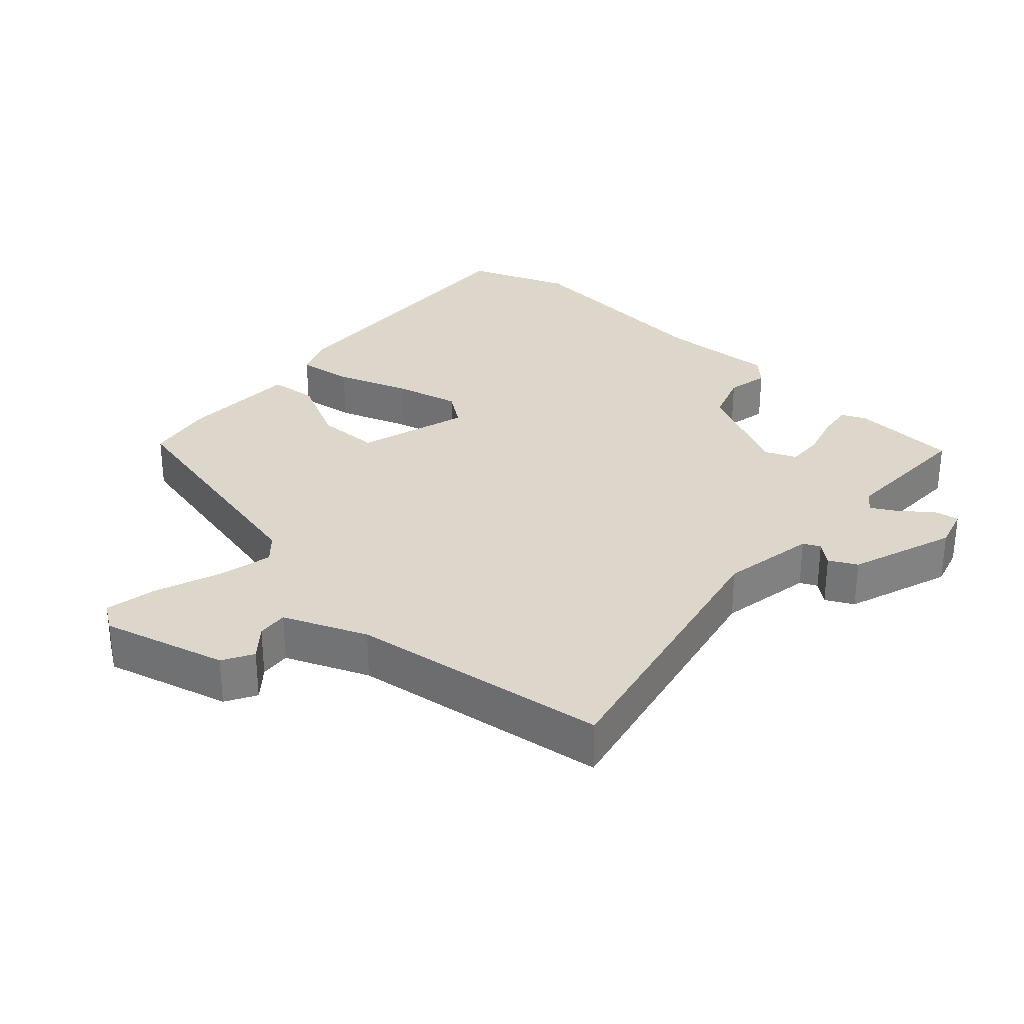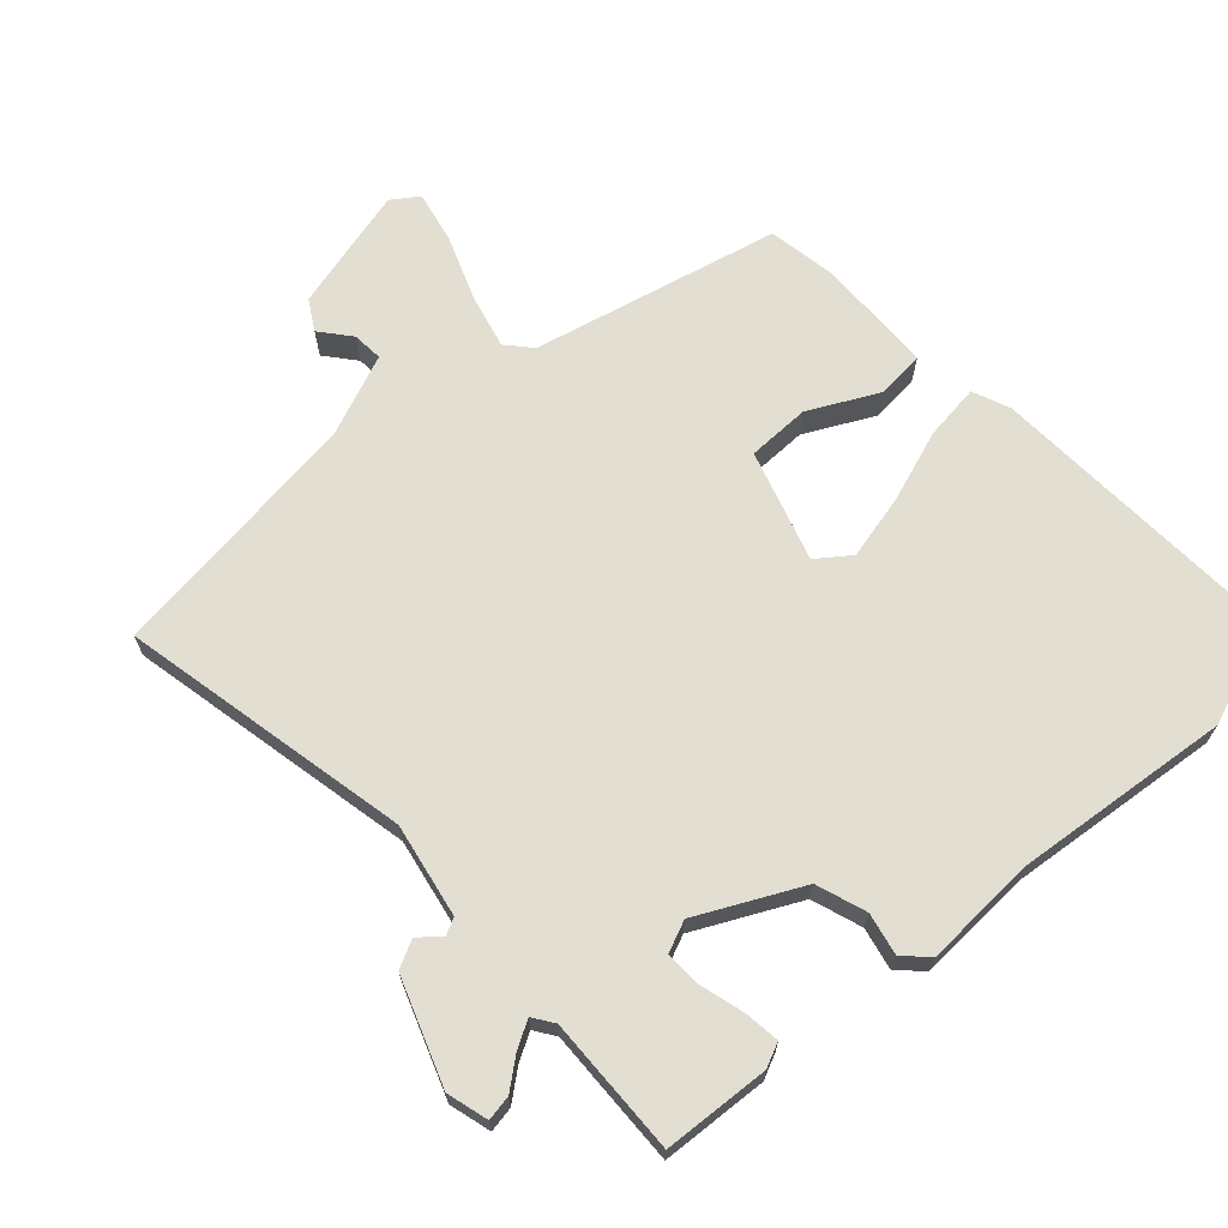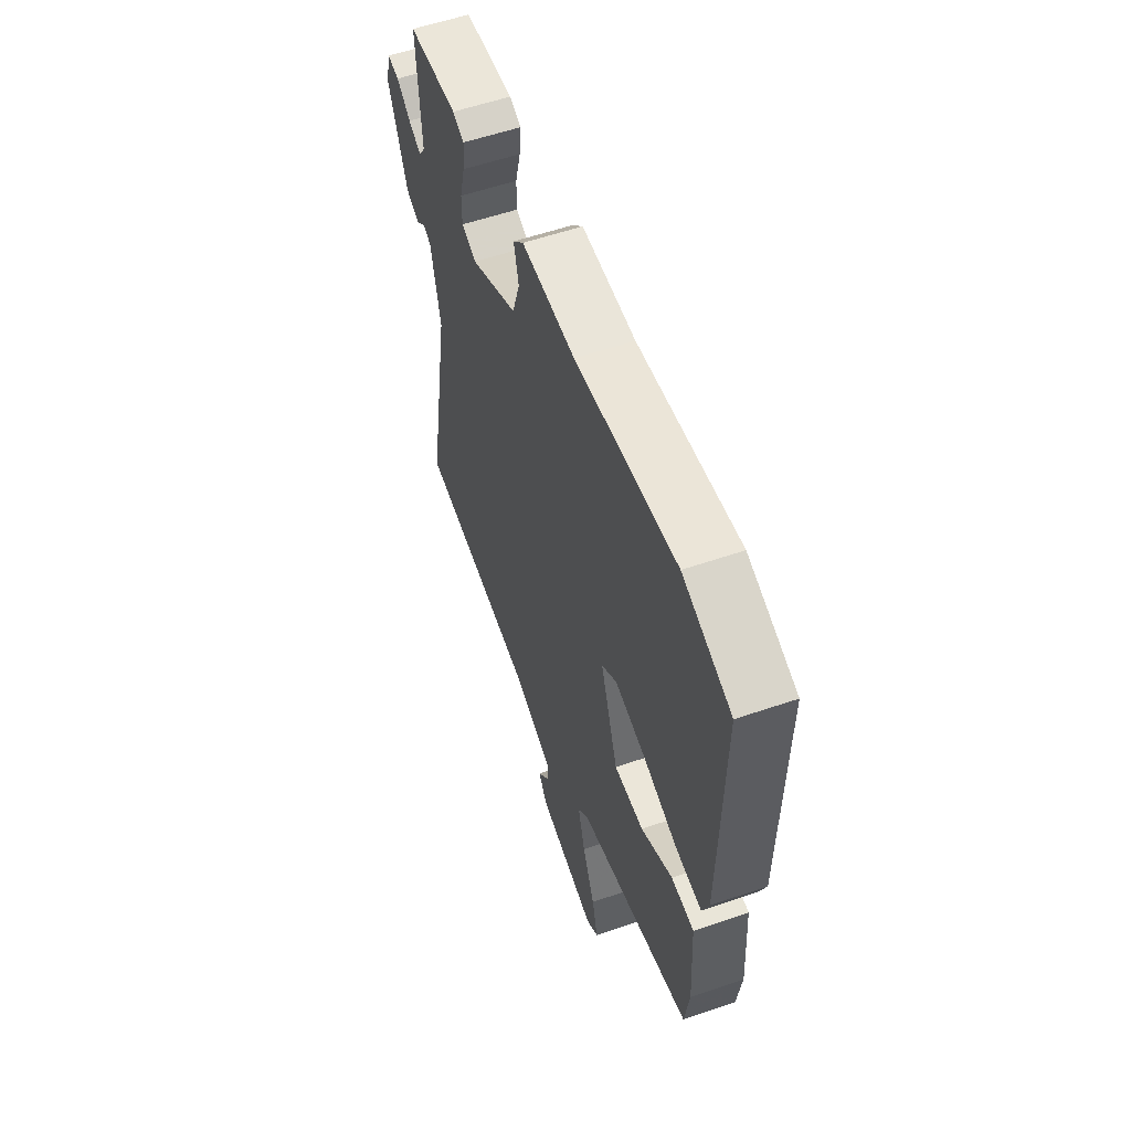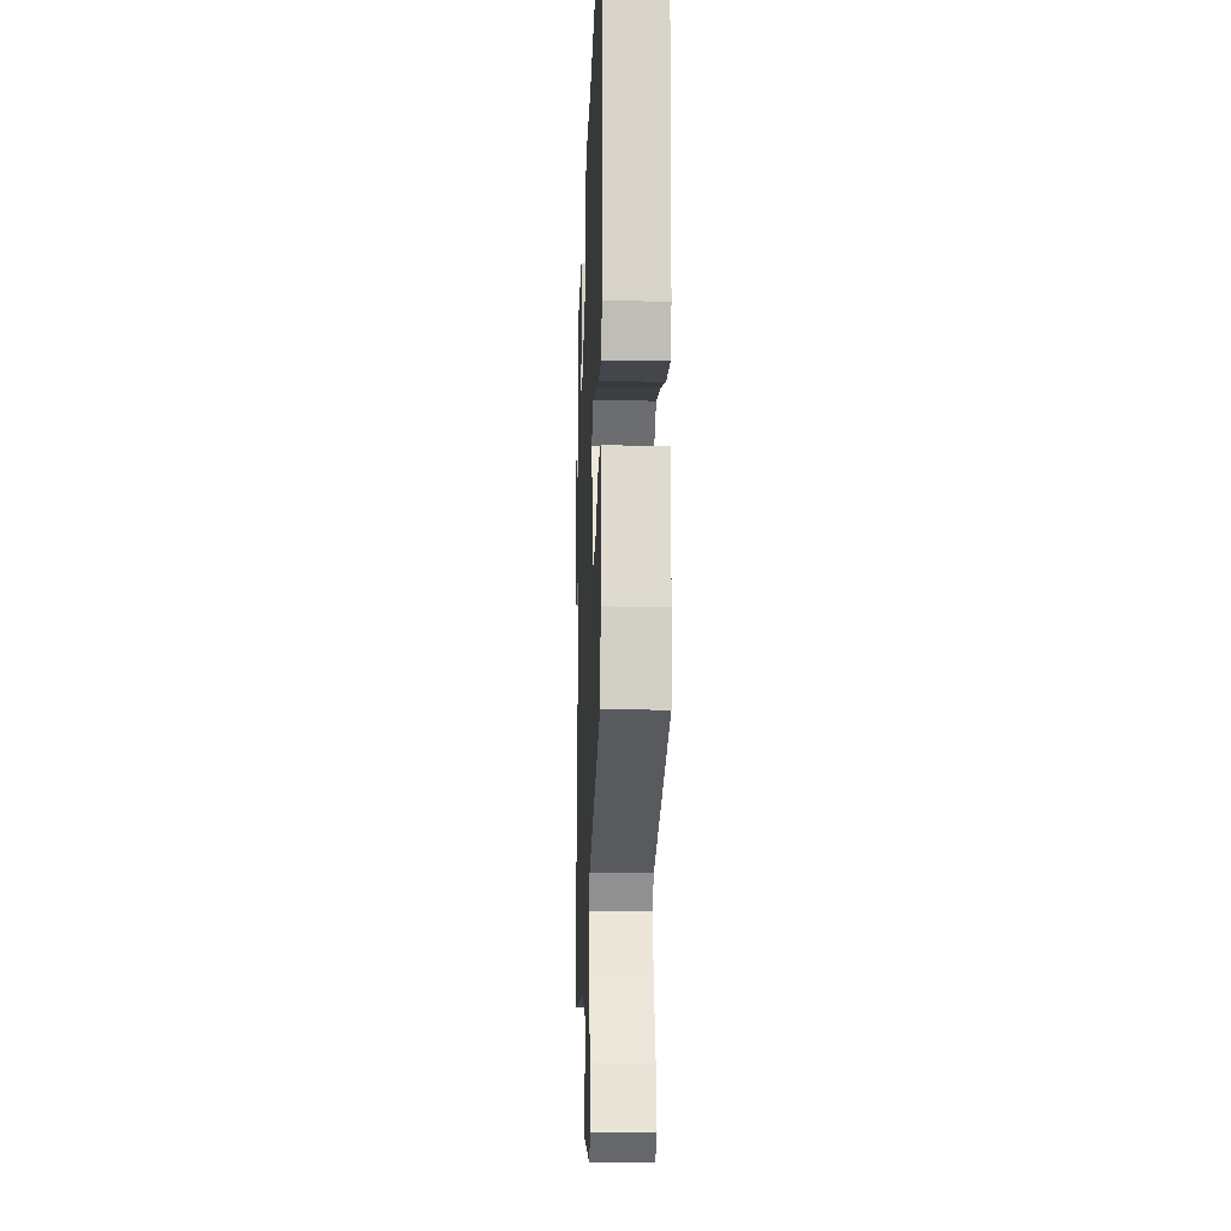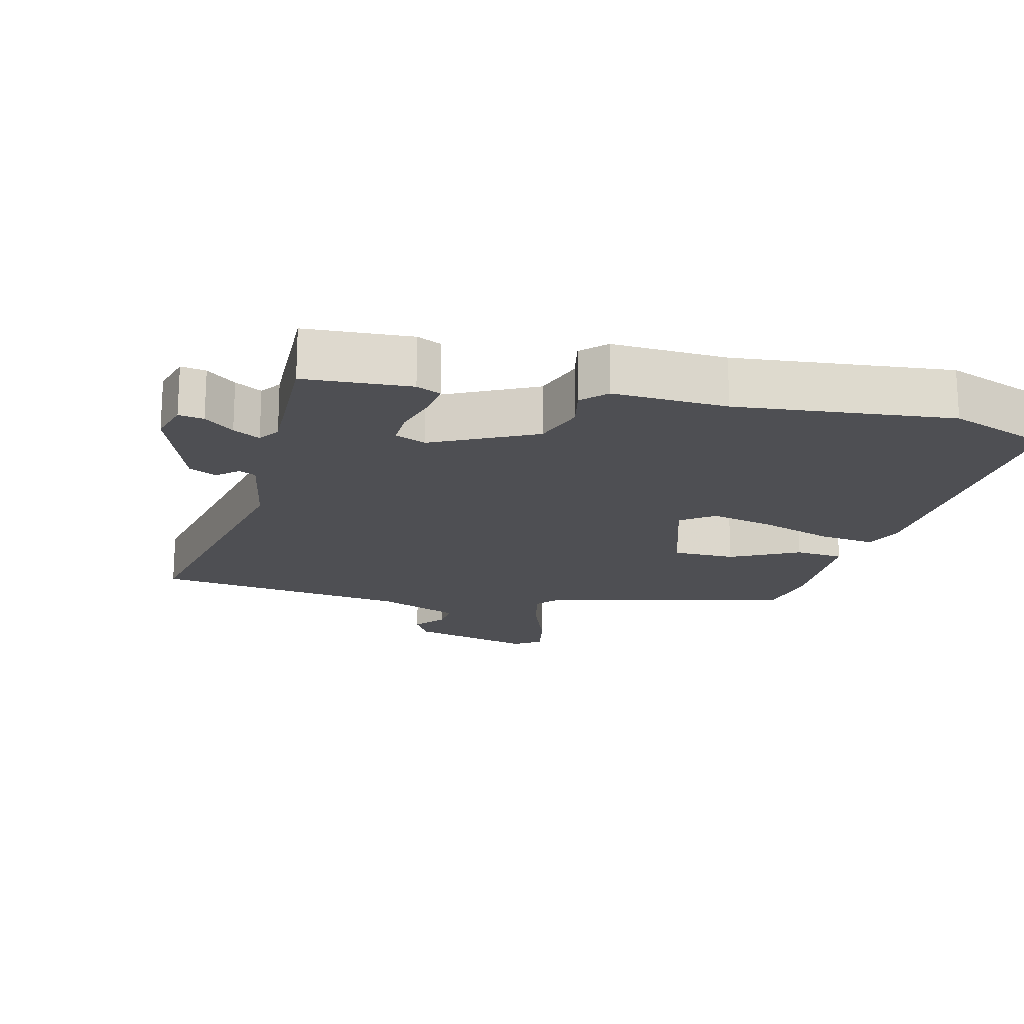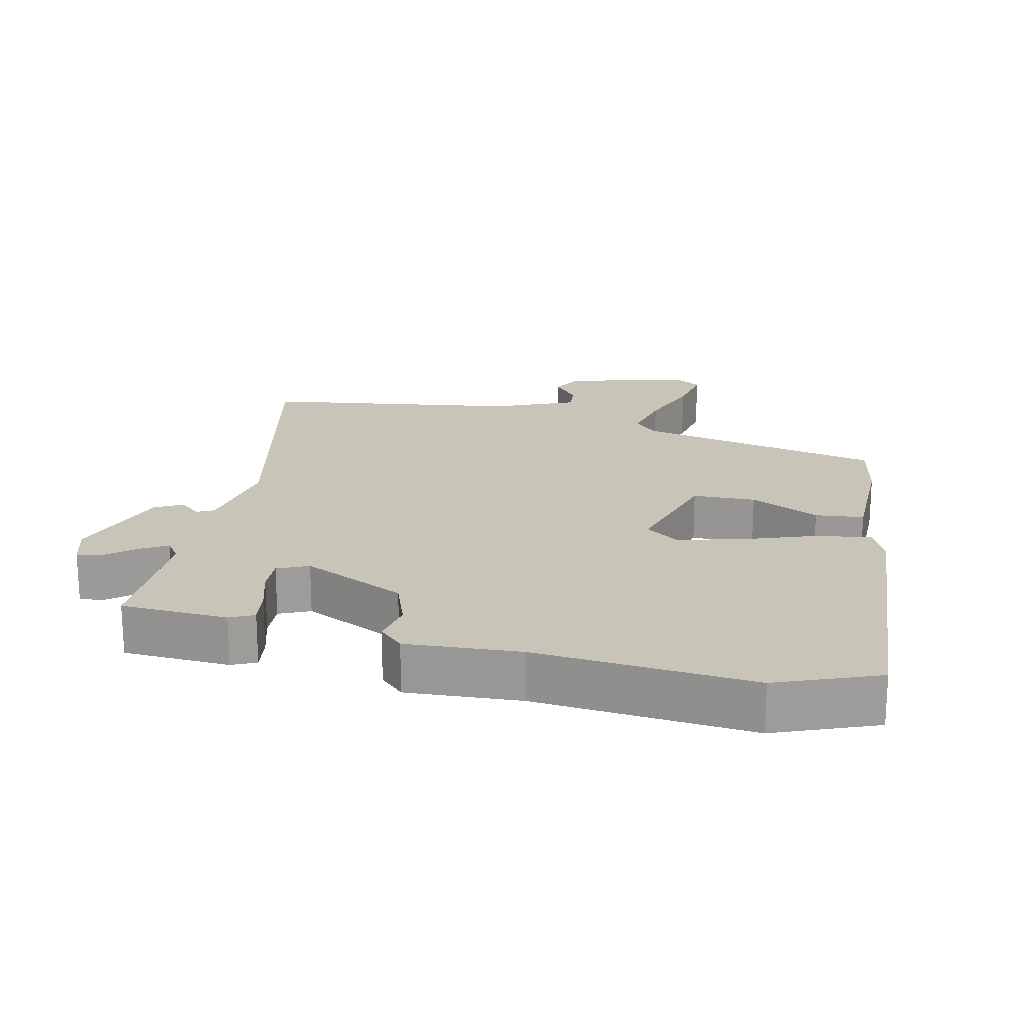
<metadata>
{"format":"obj","ext":"obj","renderer":"f3d","projection":"perspective","resolution":1024,"background":"white","views":[{"elev":30.6,"azim":-139.9,"up":"+Y"},{"elev":67.8,"azim":-43.9,"up":"+Y"},{"elev":57.3,"azim":70.4,"up":"+Z"},{"elev":-15.6,"azim":87.9,"up":"+Z"},{"elev":-18.2,"azim":-15.9,"up":"+Y"},{"elev":20.1,"azim":9.9,"up":"+Y"}]}
</metadata>
<code>
v 0.479 0.07 -0.36
v 0.122 0.07 -0.456
v 0.091 0.07 -0.493
v 0.113 0.07 -0.572
v 0.152 0.07 -0.665
v 0.17 0.07 -0.74
v 0.132 0.07 -0.768
v -0.051 0.07 -0.727
v -0.078 0.07 -0.684
v -0.043 0.07 -0.639
v -0.041 0.07 -0.594
v -0.163 0.07 -0.549
v -0.541 0.07 -0.512
v -0.466 0.07 -0.084
v -0.496 0.07 0.052
v -0.521 0.07 0.063
v -0.551 0.07 0.036
v -0.592 0.07 0.055
v -0.652 0.07 0.206
v -0.637 0.07 0.267
v -0.6 0.07 0.262
v -0.556 0.07 0.229
v -0.516 0.07 0.208
v -0.496 0.07 0.239
v -0.508 0.07 0.44
v -0.353 0.07 0.455
v -0.317 0.07 0.44
v -0.322 0.07 0.388
v -0.338 0.07 0.323
v -0.338 0.07 0.27
v -0.292 0.07 0.252
v -0.145 0.07 0.331
v -0.122 0.07 0.405
v -0.137 0.07 0.466
v -0.104 0.07 0.501
v 0.063 0.07 0.499
v 0.377 0.07 0.542
v 0.527 0.07 0.491
v 0.519 0.07 0.053
v 0.498 0.07 -0.003
v 0.416 0.07 0.005
v 0.309 0.07 0.038
v 0.214 0.07 0.057
v 0.167 0.07 0.02
v 0.222 0.07 -0.14
v 0.314 0.07 -0.138
v 0.412 0.07 -0.084
v 0.483 0.07 -0.088
v 0.493 0.07 -0.259
v 0.479 0 -0.36
v 0.122 0 -0.456
v 0.091 0 -0.493
v 0.113 0 -0.572
v 0.152 0 -0.665
v 0.17 0 -0.74
v 0.132 0 -0.768
v -0.051 0 -0.727
v -0.078 0 -0.684
v -0.043 0 -0.639
v -0.041 0 -0.594
v -0.163 0 -0.549
v -0.541 0 -0.512
v -0.466 0 -0.084
v -0.496 0 0.052
v -0.521 0 0.063
v -0.551 0 0.036
v -0.592 0 0.055
v -0.652 0 0.206
v -0.637 0 0.267
v -0.6 0 0.262
v -0.556 0 0.229
v -0.516 0 0.208
v -0.496 0 0.239
v -0.508 0 0.44
v -0.353 0 0.455
v -0.317 0 0.44
v -0.322 0 0.388
v -0.338 0 0.323
v -0.338 0 0.27
v -0.292 0 0.252
v -0.145 0 0.331
v -0.122 0 0.405
v -0.137 0 0.466
v -0.104 0 0.501
v 0.063 0 0.499
v 0.377 0 0.542
v 0.527 0 0.491
v 0.519 0 0.053
v 0.498 0 -0.003
v 0.416 0 0.005
v 0.309 0 0.038
v 0.214 0 0.057
v 0.167 0 0.02
v 0.222 0 -0.14
v 0.314 0 -0.138
v 0.412 0 -0.084
v 0.483 0 -0.088
v 0.493 0 -0.259
f 49 1 2
f 48 49 2
f 47 48 2
f 46 47 2
f 45 46 2 3
f 44 45 3
f 40 41 42
f 39 40 42
f 38 39 42
f 37 38 42
f 36 37 42
f 36 42 43
f 35 36 43
f 34 35 43
f 33 34 43
f 32 33 43 44
f 27 28 29
f 26 27 29
f 25 26 29
f 24 25 29
f 23 24 29 30
f 20 21 22
f 19 20 22
f 18 19 22
f 17 18 22
f 16 17 22
f 15 16 22 23
f 23 30 31
f 15 23 31
f 14 15 31
f 8 9 10
f 7 8 10
f 6 7 10
f 5 6 10
f 4 5 10
f 3 4 10 11
f 32 44 3
f 31 32 3
f 14 31 3
f 13 14 3
f 12 13 3
f 3 11 12
f 51 50 98
f 51 98 97
f 51 97 96
f 51 96 95
f 52 51 95 94
f 52 94 93
f 91 90 89
f 91 89 88
f 91 88 87
f 91 87 86
f 91 86 85
f 92 91 85
f 92 85 84
f 92 84 83
f 92 83 82
f 93 92 82 81
f 78 77 76
f 78 76 75
f 78 75 74
f 78 74 73
f 79 78 73 72
f 71 70 69
f 71 69 68
f 71 68 67
f 71 67 66
f 71 66 65
f 72 71 65 64
f 80 79 72
f 80 72 64
f 80 64 63
f 59 58 57
f 59 57 56
f 59 56 55
f 59 55 54
f 59 54 53
f 60 59 53 52
f 52 93 81
f 52 81 80
f 52 80 63
f 52 63 62
f 52 62 61
f 61 60 52
f 1 50 51 2
f 2 51 52 3
f 3 52 53 4
f 4 53 54 5
f 5 54 55 6
f 6 55 56 7
f 7 56 57 8
f 8 57 58 9
f 9 58 59 10
f 10 59 60 11
f 11 60 61 12
f 12 61 62 13
f 13 62 63 14
f 14 63 64 15
f 15 64 65 16
f 16 65 66 17
f 17 66 67 18
f 18 67 68 19
f 19 68 69 20
f 20 69 70 21
f 21 70 71 22
f 22 71 72 23
f 23 72 73 24
f 24 73 74 25
f 25 74 75 26
f 26 75 76 27
f 27 76 77 28
f 28 77 78 29
f 29 78 79 30
f 30 79 80 31
f 31 80 81 32
f 32 81 82 33
f 33 82 83 34
f 34 83 84 35
f 35 84 85 36
f 36 85 86 37
f 37 86 87 38
f 38 87 88 39
f 39 88 89 40
f 40 89 90 41
f 41 90 91 42
f 42 91 92 43
f 43 92 93 44
f 44 93 94 45
f 45 94 95 46
f 46 95 96 47
f 47 96 97 48
f 48 97 98 49
f 49 98 50 1

</code>
